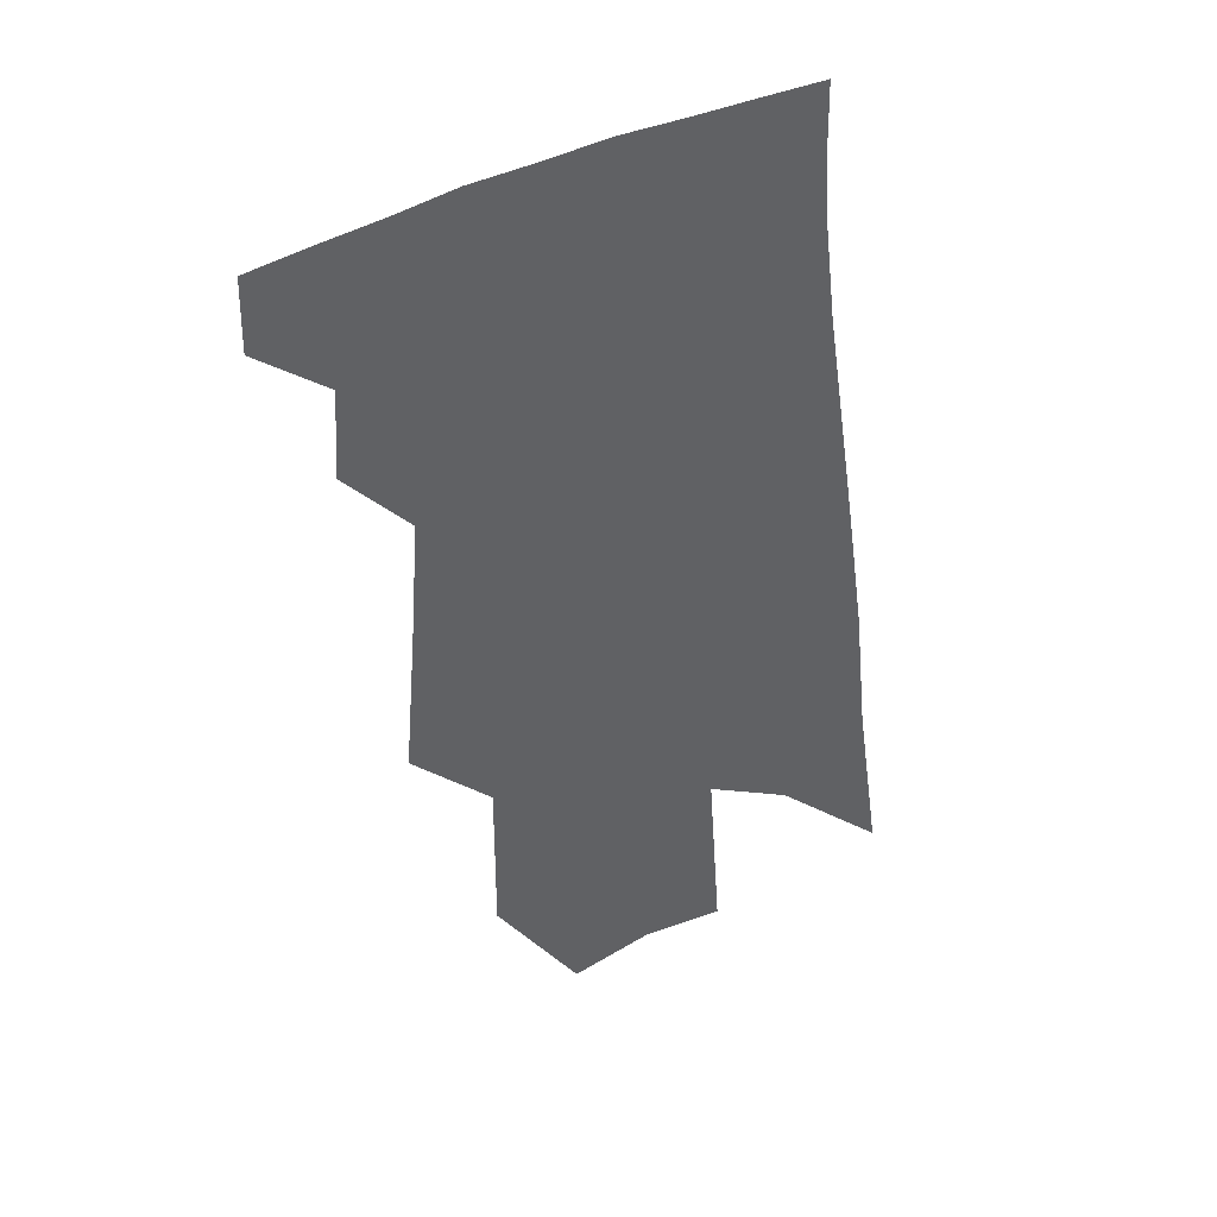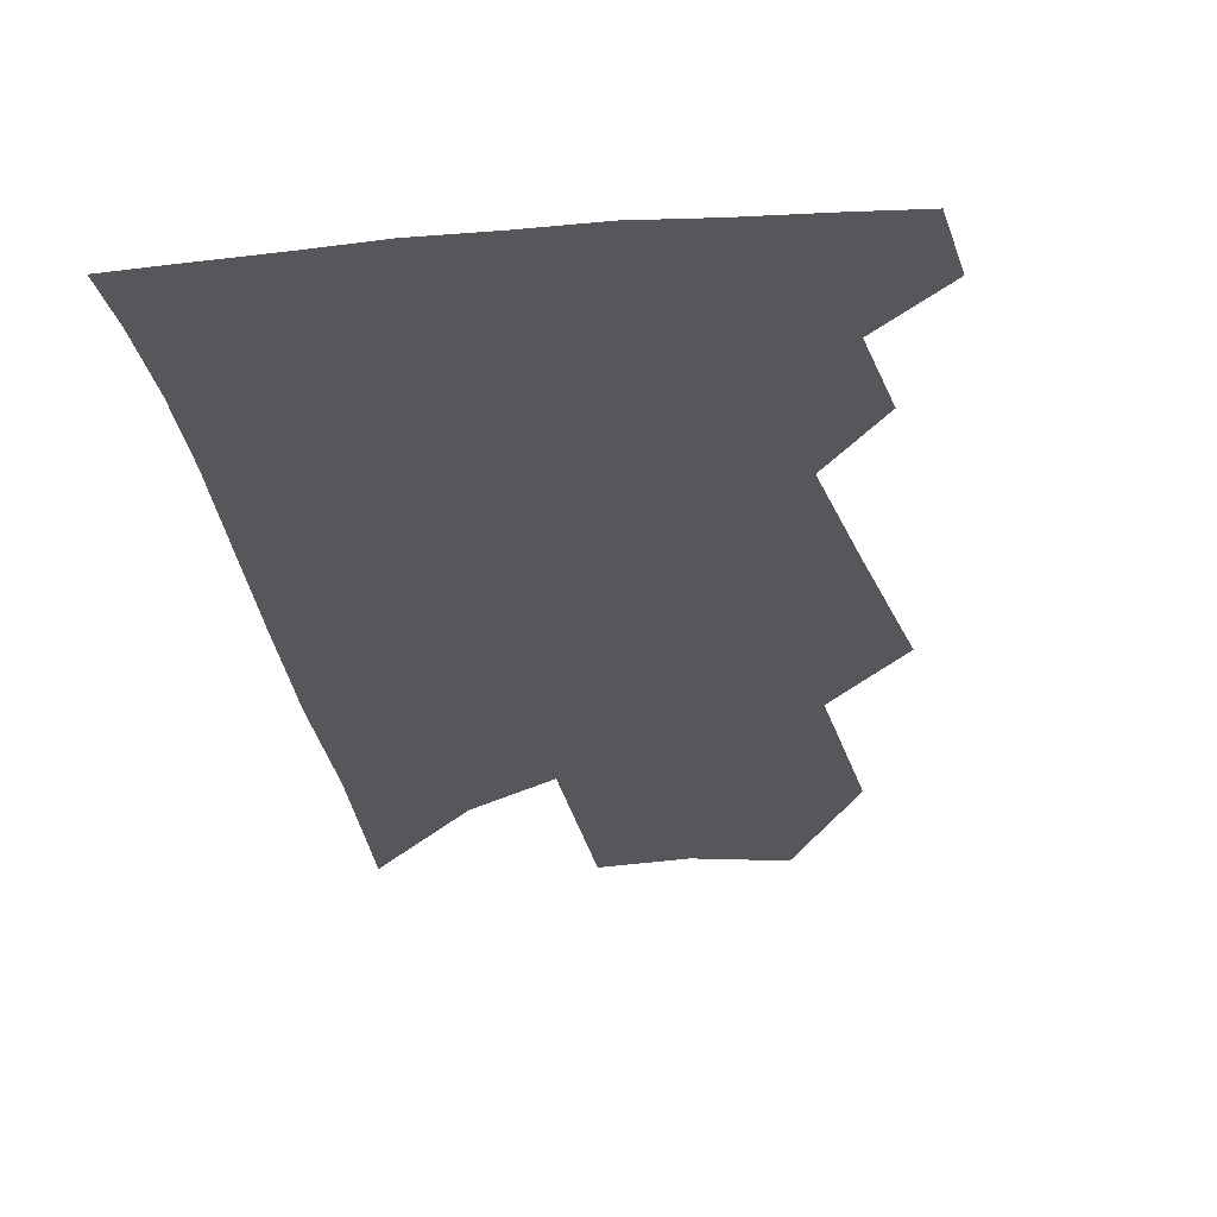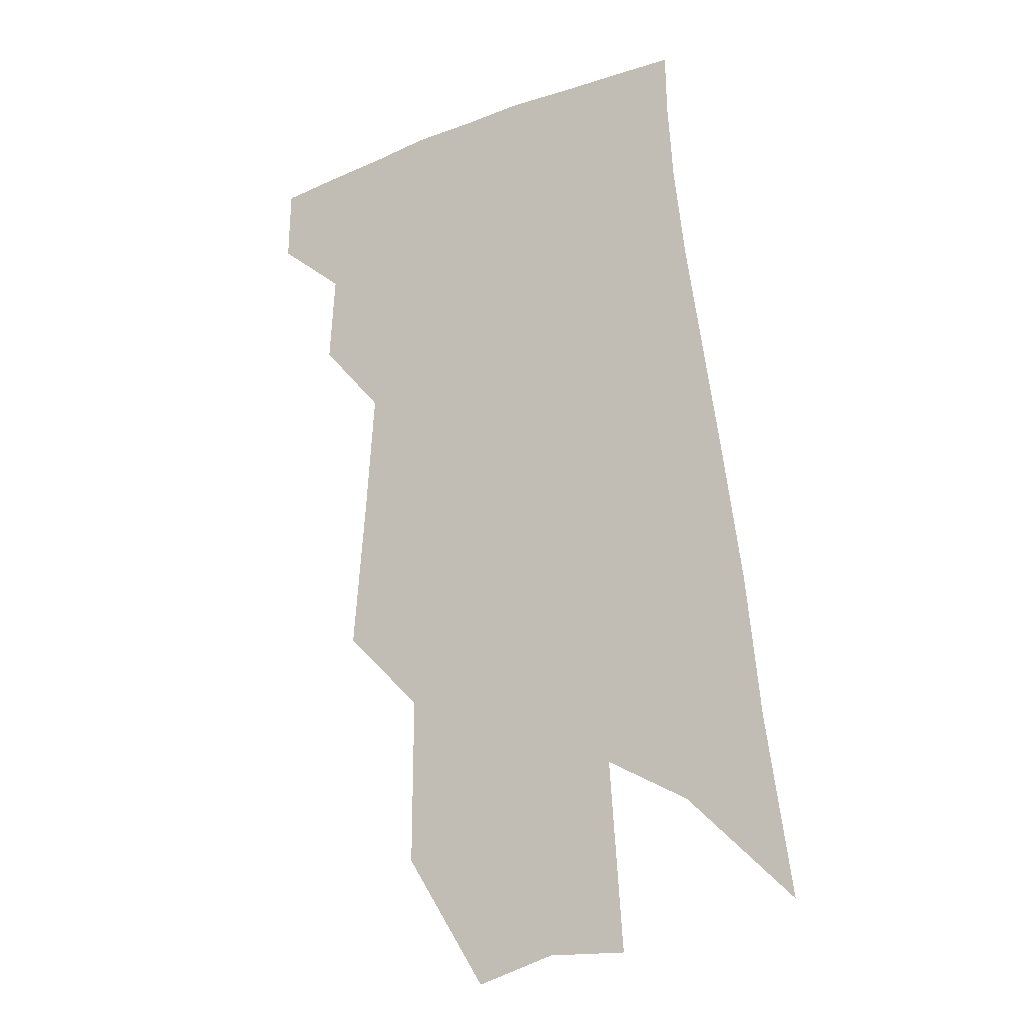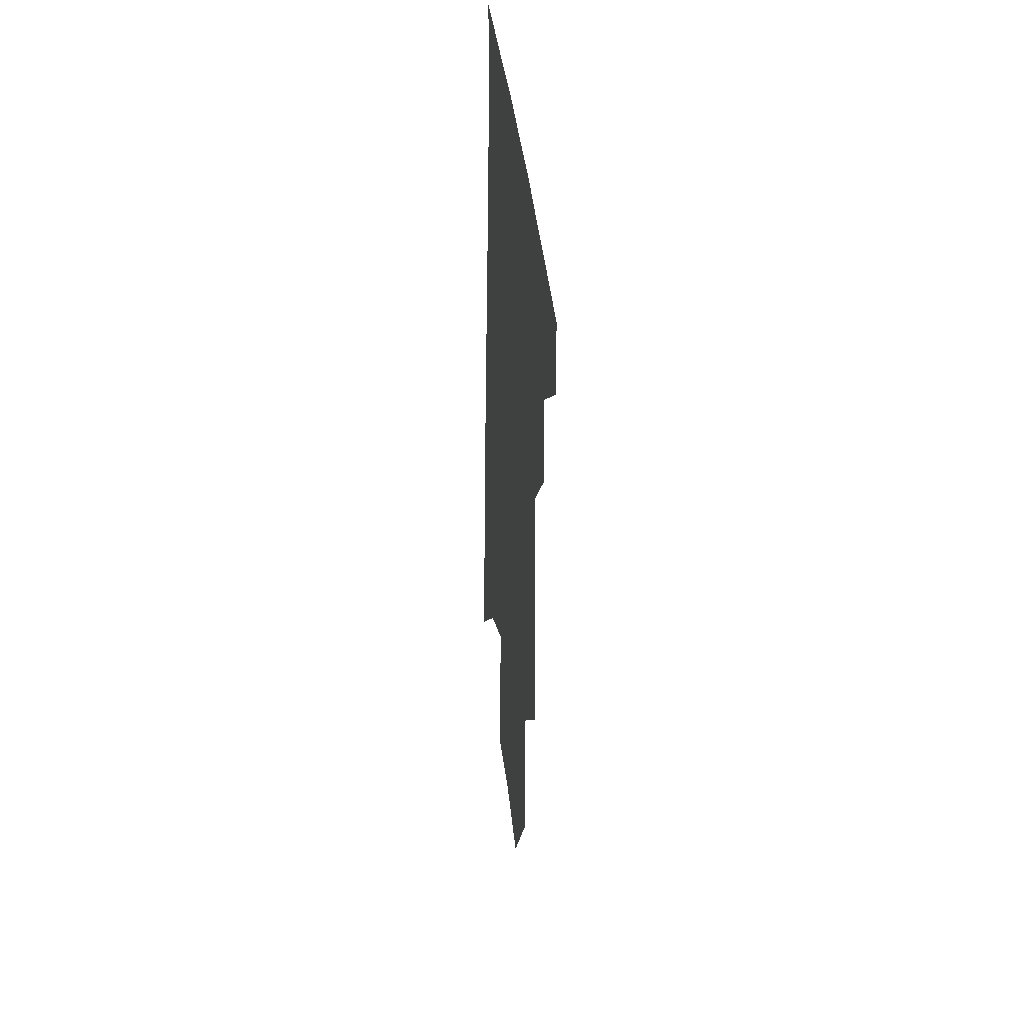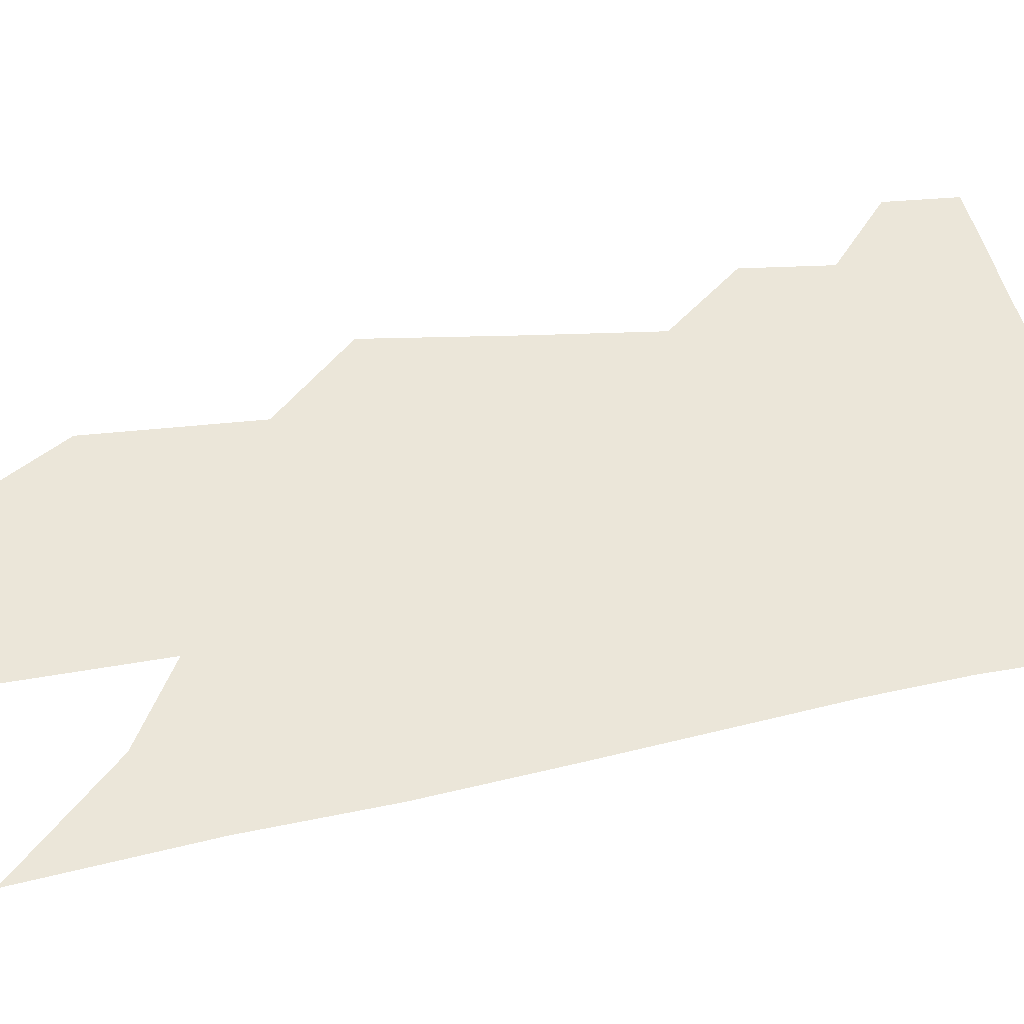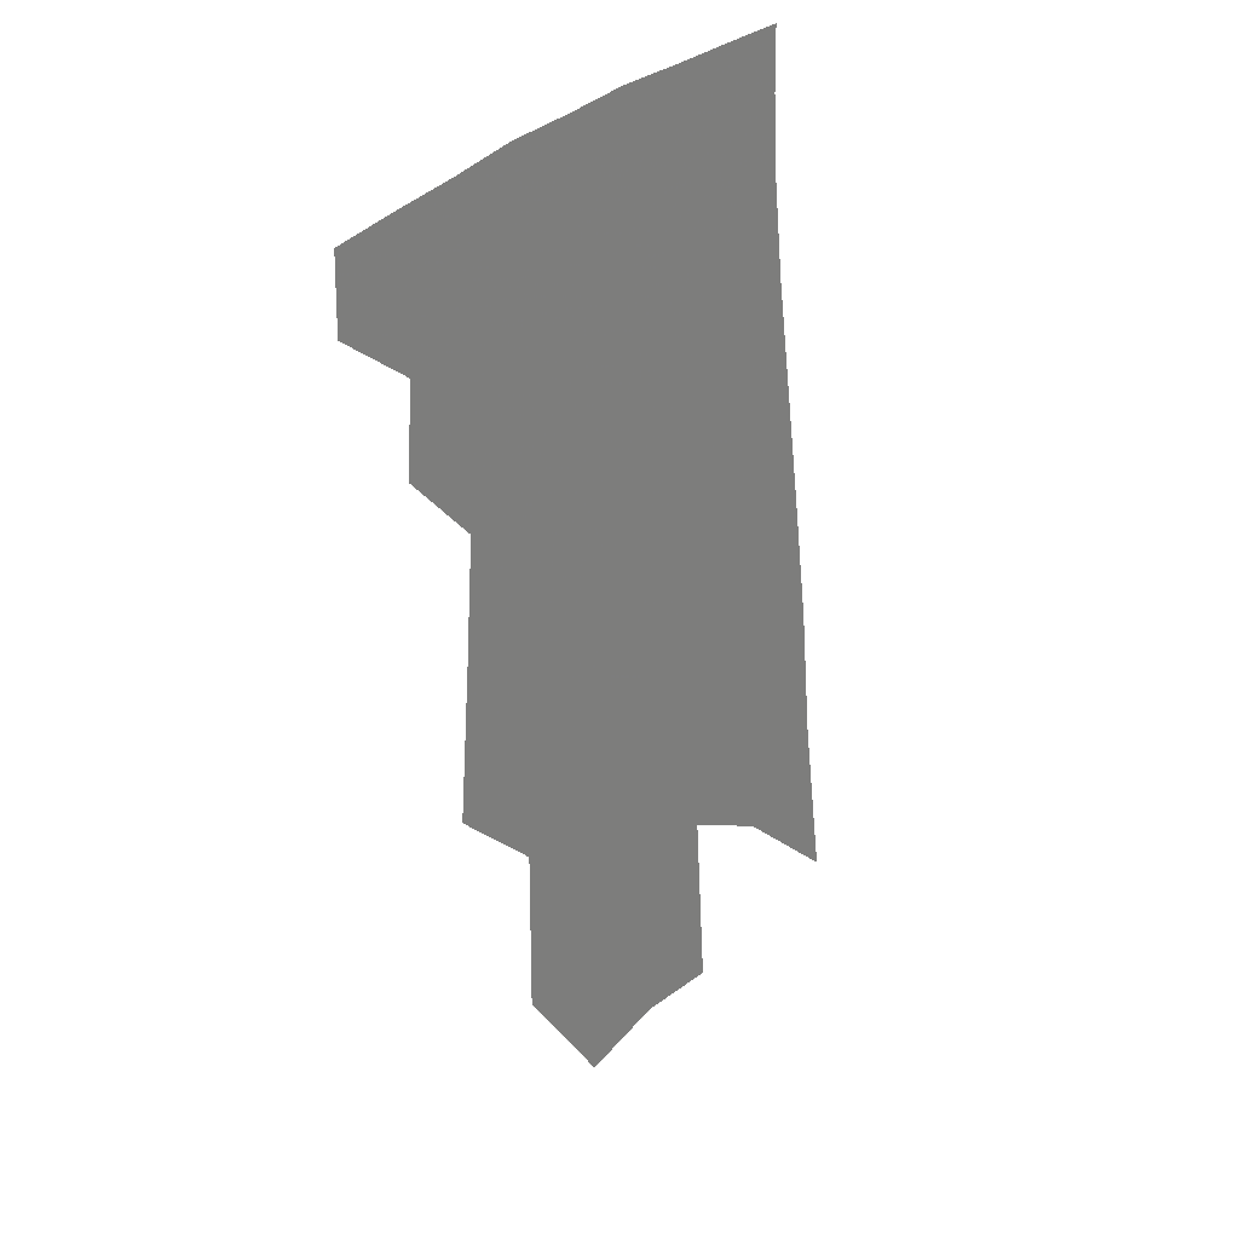
<metadata>
{"format":"obj","ext":"obj","renderer":"f3d","projection":"perspective","resolution":1024,"background":"white","views":[{"elev":42.1,"azim":-23.9,"up":"+Y"},{"elev":-26.6,"azim":-166.3,"up":"+Z"},{"elev":-18.1,"azim":28.7,"up":"+Y"},{"elev":39.0,"azim":-97.0,"up":"+Y"},{"elev":55.3,"azim":83.7,"up":"+Z"},{"elev":30.9,"azim":-47.2,"up":"+Y"}]}
</metadata>
<code>
v 532.8 348.1 0
v 533.2 362 0
v 545 320.7 0
v 546.1 337.6 0
v 546.6 352.3 0
v 544.7 364.1 0
v 553.2 254 0
v 555.6 283.2 0
v 557.3 306.8 0
v 559.8 328.2 0
v 559.7 342.3 0
v 558.3 354.1 0
v 556.4 365.9 0
v 568.3 206.4 0
v 568.5 238.7 0
v 570.2 270.4 0
v 570.2 292 0
v 571.3 313.8 0
v 571.7 330.4 0
v 571.7 344.5 0
v 570.2 355.9 0
v 568.1 368.1 0
v 584.5 181.2 0
v 584.1 220.5 0
v 583.9 252.2 0
v 583.4 275.3 0
v 583.4 297.8 0
v 583.6 317.5 0
v 583.4 332.2 0
v 583 345.5 0
v 582.1 357.2 0
v 580.4 369.2 0
v 599.9 186 0
v 598.3 224.7 0
v 597.1 252.7 0
v 596.2 278.2 0
v 595.5 300 0
v 595.2 318.8 0
v 594.9 333.6 0
v 594.6 346.7 0
v 594.1 358.3 0
v 592.3 370.5 0
v 615.3 185.8 0
v 612.8 222.2 0
v 610.5 252.4 0
v 608.8 277.8 0
v 607.7 298.8 0
v 606.9 317.2 0
v 606.2 334.1 0
v 606 347.5 0
v 605.7 359.2 0
v 604.9 370.8 0
v 629 213.6 0
v 625.1 246.4 0
v 623.1 271.1 0
v 620.8 294.6 0
v 618.9 315.4 0
v 617.9 332.3 0
v 617.4 347 0
v 617.3 359.9 0
v 617 371.3 0
v 650 193.6 0
v 645 228 0
v 642.2 254.9 0
v 638.5 281.2 0
v 635 305.1 0
v 631.8 326.4 0
v 629.7 344.3 0
v 628.7 360 0
v 628.4 371.7 0
f 4 5 1
f 1 5 2
f 5 6 2
f 9 10 3
f 3 10 4
f 10 11 4
f 4 11 5
f 11 12 5
f 5 12 6
f 12 13 6
f 15 16 7
f 7 16 8
f 16 17 8
f 8 17 9
f 17 18 9
f 9 18 10
f 18 19 10
f 10 19 11
f 19 20 11
f 11 20 12
f 20 21 12
f 12 21 13
f 21 22 13
f 23 24 14
f 14 24 15
f 24 25 15
f 15 25 16
f 25 26 16
f 16 26 17
f 26 27 17
f 17 27 18
f 27 28 18
f 18 28 19
f 28 29 19
f 19 29 20
f 29 30 20
f 20 30 21
f 30 31 21
f 21 31 22
f 31 32 22
f 23 33 24
f 33 34 24
f 24 34 25
f 34 35 25
f 25 35 26
f 35 36 26
f 26 36 27
f 36 37 27
f 27 37 28
f 37 38 28
f 28 38 29
f 38 39 29
f 29 39 30
f 39 40 30
f 30 40 31
f 40 41 31
f 31 41 32
f 41 42 32
f 33 43 34
f 43 44 34
f 34 44 35
f 44 45 35
f 35 45 36
f 45 46 36
f 36 46 37
f 46 47 37
f 37 47 38
f 47 48 38
f 38 48 39
f 48 49 39
f 39 49 40
f 49 50 40
f 40 50 41
f 50 51 41
f 41 51 42
f 51 52 42
f 44 53 45
f 53 54 45
f 45 54 46
f 54 55 46
f 46 55 47
f 55 56 47
f 47 56 48
f 56 57 48
f 48 57 49
f 57 58 49
f 49 58 50
f 58 59 50
f 50 59 51
f 59 60 51
f 51 60 52
f 60 61 52
f 53 62 54
f 62 63 54
f 54 63 55
f 63 64 55
f 55 64 56
f 64 65 56
f 56 65 57
f 65 66 57
f 57 66 58
f 66 67 58
f 58 67 59
f 67 68 59
f 59 68 60
f 68 69 60
f 60 69 61
f 69 70 61

</code>
